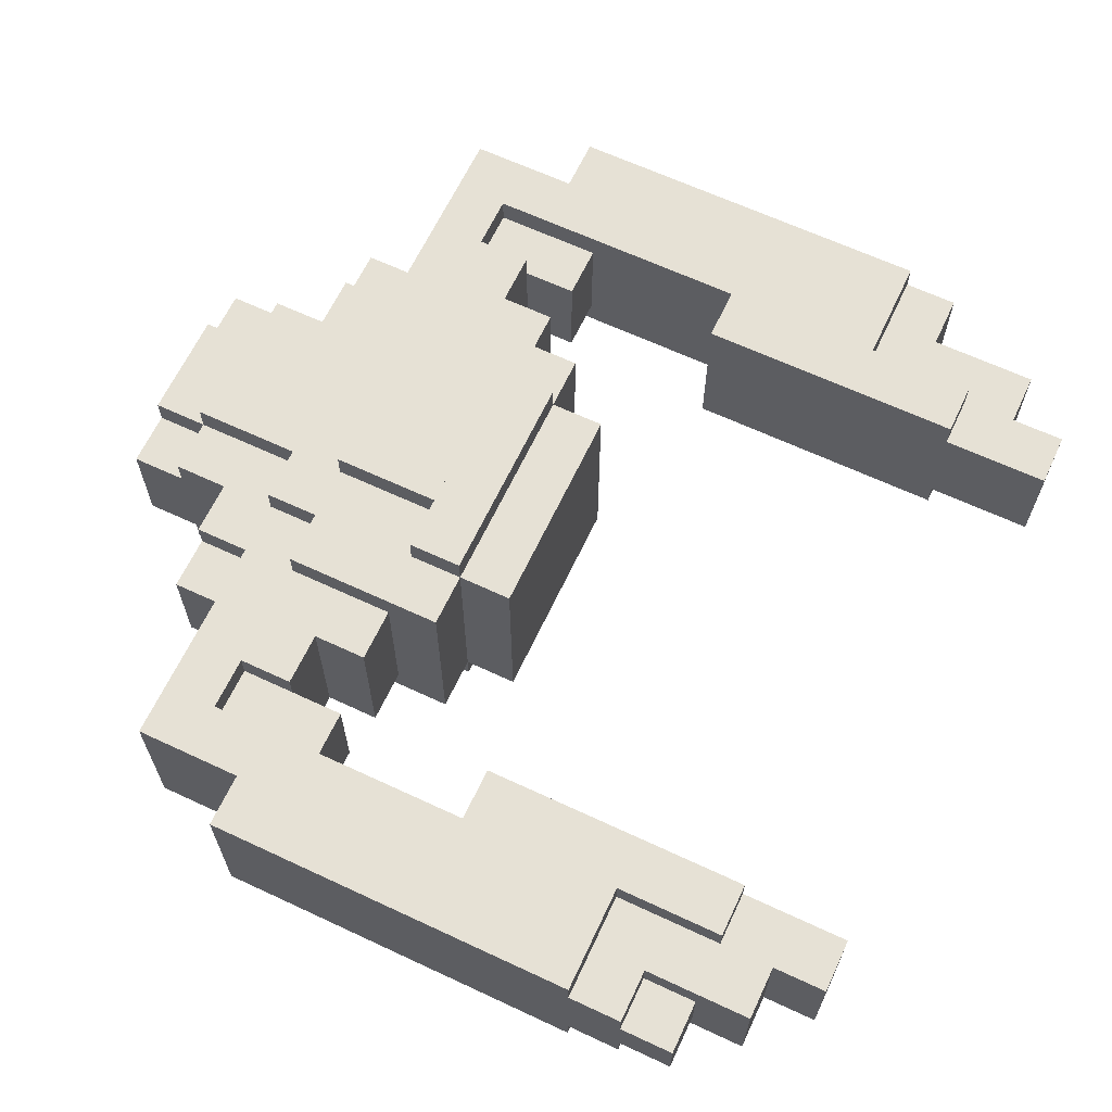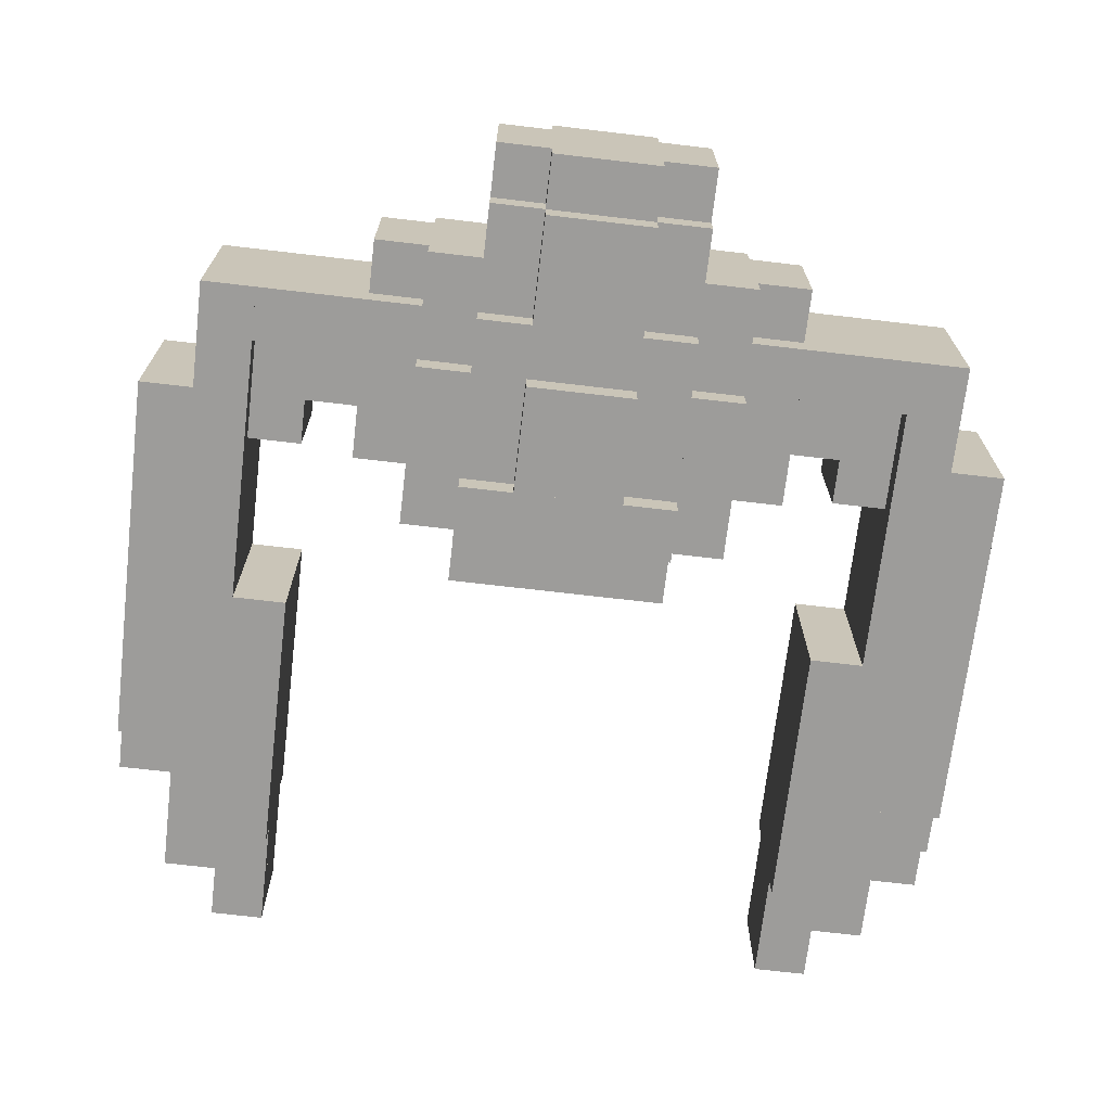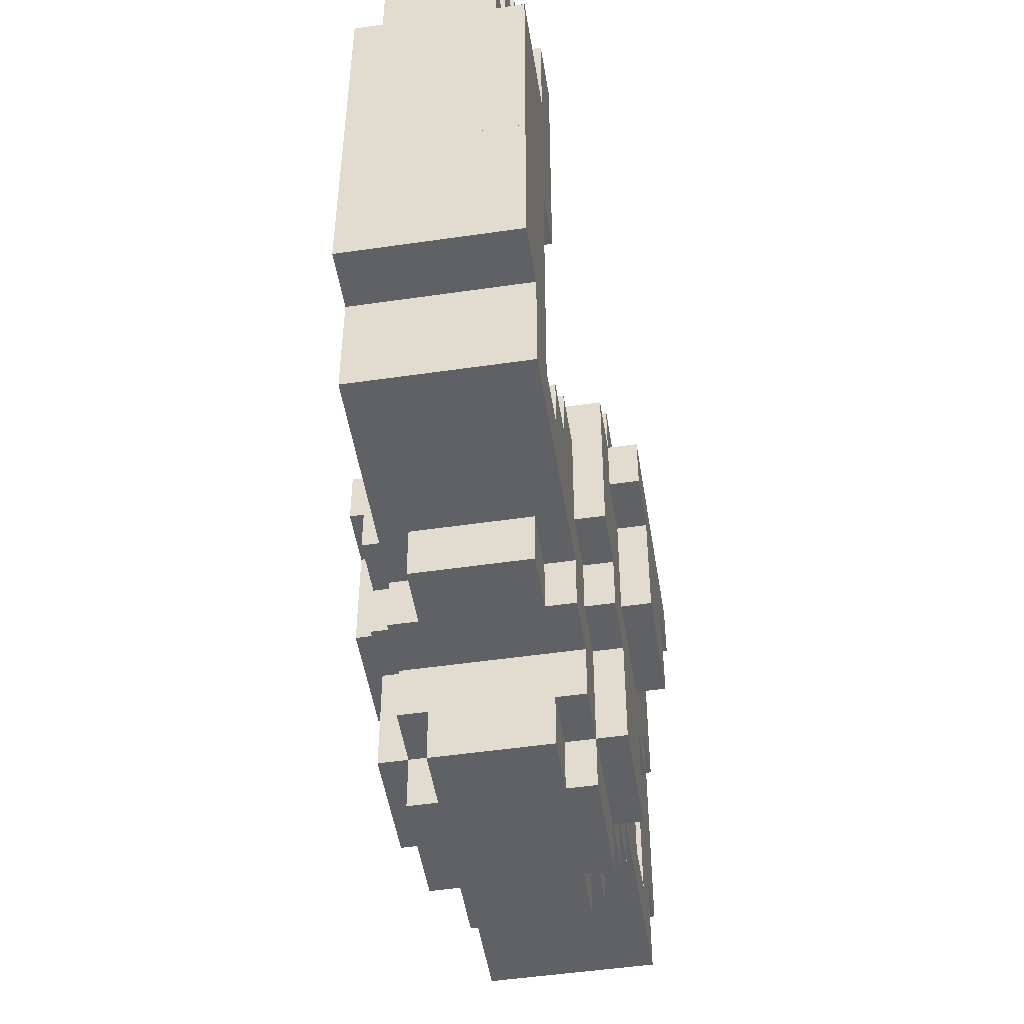
<metadata>
{"format":"obj","ext":"obj","renderer":"f3d","projection":"perspective","resolution":1024,"background":"white","views":[{"elev":64.6,"azim":115.2,"up":"+Z"},{"elev":-70.2,"azim":-6.7,"up":"+Z"},{"elev":-50.0,"azim":99.1,"up":"+Y"}]}
</metadata>
<code>
v 6 8 1
v 6 8 -1
v 5 8 1
v 5 8 -1
v 5 9 -1
v 5 9 1
v 6 9 -1
v 6 9 1
v -5 8 1
v -5 8 -1
v -6 8 1
v -6 8 -1
v -6 9 -1
v -6 9 1
v -5 9 -1
v -5 9 1
v 7 6 1
v 7 6 -1
v 6 6 1
v 6 6 -1
v 6 7 -1
v 6 7 1
v 7 7 -1
v 7 7 1
v 6 6 1.5
v 6 6 -1.5
v 5 6 1.5
v 5 6 -1.5
v 5 7 -1.5
v 5 7 1.5
v 6 7 -1.5
v 6 7 1.5
v -5 6 1.5
v -5 6 -1.5
v -6 6 1.5
v -6 6 -1.5
v -6 7 -1.5
v -6 7 1.5
v -5 7 -1.5
v -5 7 1.5
v -6 6 1
v -6 6 -1
v -7 6 1
v -7 6 -1
v -7 7 -1
v -7 7 1
v -6 7 -1
v -6 7 1
v 8 4 1.5
v 8 4 -1.5
v 5 4 1.5
v 5 4 -1.5
v 5 5 -1.5
v 5 5 1.5
v 8 5 -1.5
v 8 5 1.5
v -5 4 1.5
v -5 4 -1.5
v -8 4 1.5
v -8 4 -1.5
v -8 5 -1.5
v -8 5 1.5
v -5 5 -1.5
v -5 5 1.5
v 8 2 1.5
v 8 2 -1.5
v 5 2 1.5
v 5 2 -1.5
v 5 3 -1.5
v 5 3 1.5
v 8 3 -1.5
v 8 3 1.5
v -5 2 1.5
v -5 2 -1.5
v -8 2 1.5
v -8 2 -1.5
v -8 3 -1.5
v -8 3 1.5
v -5 3 -1.5
v -5 3 1.5
v 8 0 1.5
v 8 0 -1.5
v 6 0 1.5
v 6 0 -1.5
v 6 1 -1.5
v 6 1 1.5
v 8 1 -1.5
v 8 1 1.5
v -6 0 1.5
v -6 0 -1.5
v -8 0 1.5
v -8 0 -1.5
v -8 1 -1.5
v -8 1 1.5
v -6 1 -1.5
v -6 1 1.5
v 4 -3 1.5
v 4 -3 -1.5
v 3 -3 1.5
v 3 -3 -1.5
v 3 -1 -1.5
v 3 -1 1.5
v 4 -1 -1.5
v 4 -1 1.5
v -3 -3 1.5
v -3 -3 -1.5
v -4 -3 1.5
v -4 -3 -1.5
v -4 -1 -1.5
v -4 -1 1.5
v -3 -1 -1.5
v -3 -1 1.5
v 5 -4 1.5
v 5 -4 -1.5
v 4 -4 1.5
v 4 -4 -1.5
v 4 -2 -1.5
v 4 -2 1.5
v 5 -2 -1.5
v 5 -2 1.5
v -4 -4 1.5
v -4 -4 -1.5
v -5 -4 1.5
v -5 -4 -1.5
v -5 -2 -1.5
v -5 -2 1.5
v -4 -2 -1.5
v -4 -2 1.5
v 3 -4 1.5
v 3 -4 -1.5
v 2 -4 1.5
v 2 -4 -1.5
v 2 -3 -1.5
v 2 -3 1.5
v -2 -4 1.5
v -2 -4 -1.5
v -3 -4 1.5
v -3 -4 -1.5
v -2 -3 -1.5
v -2 -3 1.5
v 4 -5 1
v 4 -5 -1
v 3 -5 1
v 3 -5 -1
v 3 -4 -1
v 3 -4 1
v 4 -4 -1
v 4 -4 1
v 2 -5 1.5
v 2 -5 -1.5
v 1 -5 1.5
v 1 -5 -1.5
v 1 -4 -1.5
v 1 -4 1.5
v 1 -5 2
v 1 -5 -2
v -1 -5 2
v -1 -5 -2
v -1 -4 -2
v -1 -4 2
v 1 -4 -2
v 1 -4 2
v -1 -5 1.5
v -1 -5 -1.5
v -2 -5 1.5
v -2 -5 -1.5
v -1 -4 -1.5
v -1 -4 1.5
v -3 -5 1
v -3 -5 -1
v -4 -5 1
v -4 -5 -1
v -4 -4 -1
v -4 -4 1
v -3 -4 -1
v -3 -4 1
v 5 7 1
v 5 7 -1
v 7 8 -1
v 7 8 1
v -5 7 1
v -5 7 -1
v -7 8 -1
v -7 8 1
v 8 6 0.5
v 8 6 -0.5
v 7 6 0.5
v 7 6 -0.5
v 7 7 -0.5
v 7 7 0.5
v 8 7 -0.5
v 8 7 0.5
v 8 5 1
v 8 5 -1
v 6 5 1
v 6 5 -1
v 8 6 -1
v 8 6 1
v 6 5 1.5
v 6 5 -1.5
v -6 5 1.5
v -6 5 -1.5
v -6 5 1
v -6 5 -1
v -8 5 1
v -8 5 -1
v -8 6 -1
v -8 6 1
v 6 2 -1.5
v 6 2 1.5
v -6 2 -1.5
v -6 2 1.5
v 8 -2 1.5
v 8 -2 -1.5
v 6 -2 1.5
v 6 -2 -1.5
v -6 -4 1.5
v -6 -4 -1.5
v -7 -4 1.5
v -7 -4 -1.5
v -7 0 -1.5
v -7 0 1.5
v -7 -1 1.5
v -7 -1 -1.5
v -8 -1 1.5
v -8 -1 -1.5
v 6 -3 1
v 6 -3 -1
v 5 -3 1
v 5 -3 -1
v 5 -1 -1
v 5 -1 1
v 6 -1 -1
v 6 -1 1
v -5 -3 1
v -5 -3 -1
v -6 -3 1
v -6 -3 -1
v -6 -1 -1
v -6 -1 1
v -5 -1 -1
v -5 -1 1
v -7 -2 1.5
v -7 -2 -1.5
v -8 -2 1.5
v -8 -2 -1.5
v 7 -4 1.5
v 7 -4 -1.5
v 6 -4 1.5
v 6 -4 -1.5
v 7 -2 -1.5
v 7 -2 1.5
v 5 -3 -1.5
v 5 -3 1.5
v 6 -3 -1.5
v 6 -3 1.5
v -6 -3 -1.5
v -6 -3 1.5
v -5 -3 -1.5
v -5 -3 1.5
v 3 -5 1.5
v 3 -5 -1.5
v -3 -5 1.5
v -3 -5 -1.5
v 2 -6 1.5
v 2 -6 -1.5
v 1 -6 1.5
v 1 -6 -1.5
v 1 -6 2
v 1 -6 -2
v -1 -6 2
v -1 -6 -2
v -1 -6 1.5
v -1 -6 -1.5
v -2 -6 1.5
v -2 -6 -1.5
v 2 0 2
v 2 0 -2
v -2 0 2
v -2 0 -2
v -2 1 -2
v -2 1 2
v 2 1 -2
v 2 1 2
v 3 -1 2
v 3 -1 -2
v 2 -1 2
v 2 -1 -2
v 3 0 -2
v 3 0 2
v 2 -1 2.5
v 2 -1 -2.5
v -2 -1 2.5
v -2 -1 -2.5
v -2 0 -2.5
v -2 0 2.5
v 2 0 -2.5
v 2 0 2.5
v -2 -1 2
v -2 -1 -2
v -3 -1 2
v -3 -1 -2
v -3 0 -2
v -3 0 2
v 2 -3 2
v 2 -3 -2
v 1 -3 2
v 1 -3 -2
v 1 -1 -2
v 1 -1 2
v 1 -3 2.5
v 1 -3 -2.5
v -1 -3 2.5
v -1 -3 -2.5
v -1 -1 -2.5
v -1 -1 2.5
v 1 -1 -2.5
v 1 -1 2.5
v -1 -3 2
v -1 -3 -2
v -2 -3 2
v -2 -3 -2
v -1 -1 -2
v -1 -1 2
v 3 -3 2
v 3 -3 -2
v -3 -3 2
v -3 -3 -2
v 2 -4 2
v 2 -4 -2
v -2 -4 2
v -2 -4 -2
v 2 -7 1
v 2 -7 -1
v 1 -7 1
v 1 -7 -1
v 1 -6 -1
v 1 -6 1
v 2 -6 -1
v 2 -6 1
v 1 -7 1.5
v 1 -7 -1.5
v -1 -7 1.5
v -1 -7 -1.5
v -1 -7 1
v -1 -7 -1
v -2 -7 1
v -2 -7 -1
v -2 -6 -1
v -2 -6 1
v -1 -6 -1
v -1 -6 1
f 3 2 1
f 2 3 4
f 3 5 4
f 5 3 6
f 5 2 4
f 2 5 7
f 8 3 1
f 3 8 6
f 8 2 7
f 2 8 1
f 5 8 7
f 8 5 6
f 11 10 9
f 10 11 12
f 11 13 12
f 13 11 14
f 13 10 12
f 10 13 15
f 16 11 9
f 11 16 14
f 16 10 15
f 10 16 9
f 13 16 15
f 16 13 14
f 19 18 17
f 18 19 20
f 19 21 20
f 21 19 22
f 21 18 20
f 18 21 23
f 24 19 17
f 19 24 22
f 24 18 23
f 18 24 17
f 21 24 23
f 24 21 22
f 27 26 25
f 26 27 28
f 27 29 28
f 29 27 30
f 29 26 28
f 26 29 31
f 32 27 25
f 27 32 30
f 32 26 31
f 26 32 25
f 29 32 31
f 32 29 30
f 35 34 33
f 34 35 36
f 35 37 36
f 37 35 38
f 37 34 36
f 34 37 39
f 40 35 33
f 35 40 38
f 40 34 39
f 34 40 33
f 37 40 39
f 40 37 38
f 43 42 41
f 42 43 44
f 43 45 44
f 45 43 46
f 45 42 44
f 42 45 47
f 48 43 41
f 43 48 46
f 48 42 47
f 42 48 41
f 45 48 47
f 48 45 46
f 51 50 49
f 50 51 52
f 51 53 52
f 53 51 54
f 53 50 52
f 50 53 55
f 56 51 49
f 51 56 54
f 56 50 55
f 50 56 49
f 53 56 55
f 56 53 54
f 59 58 57
f 58 59 60
f 59 61 60
f 61 59 62
f 61 58 60
f 58 61 63
f 64 59 57
f 59 64 62
f 64 58 63
f 58 64 57
f 61 64 63
f 64 61 62
f 67 66 65
f 66 67 68
f 67 69 68
f 69 67 70
f 69 66 68
f 66 69 71
f 72 67 65
f 67 72 70
f 72 66 71
f 66 72 65
f 69 72 71
f 72 69 70
f 75 74 73
f 74 75 76
f 75 77 76
f 77 75 78
f 77 74 76
f 74 77 79
f 80 75 73
f 75 80 78
f 80 74 79
f 74 80 73
f 77 80 79
f 80 77 78
f 83 82 81
f 82 83 84
f 83 85 84
f 85 83 86
f 85 82 84
f 82 85 87
f 88 83 81
f 83 88 86
f 88 82 87
f 82 88 81
f 85 88 87
f 88 85 86
f 91 90 89
f 90 91 92
f 91 93 92
f 93 91 94
f 93 90 92
f 90 93 95
f 96 91 89
f 91 96 94
f 96 90 95
f 90 96 89
f 93 96 95
f 96 93 94
f 99 98 97
f 98 99 100
f 99 101 100
f 101 99 102
f 101 98 100
f 98 101 103
f 104 99 97
f 99 104 102
f 104 98 103
f 98 104 97
f 101 104 103
f 104 101 102
f 107 106 105
f 106 107 108
f 107 109 108
f 109 107 110
f 109 106 108
f 106 109 111
f 112 107 105
f 107 112 110
f 112 106 111
f 106 112 105
f 109 112 111
f 112 109 110
f 115 114 113
f 114 115 116
f 115 117 116
f 117 115 118
f 117 114 116
f 114 117 119
f 120 115 113
f 115 120 118
f 120 114 119
f 114 120 113
f 117 120 119
f 120 117 118
f 123 122 121
f 122 123 124
f 123 125 124
f 125 123 126
f 125 122 124
f 122 125 127
f 128 123 121
f 123 128 126
f 128 122 127
f 122 128 121
f 125 128 127
f 128 125 126
f 131 130 129
f 130 131 132
f 131 133 132
f 133 131 134
f 133 130 132
f 130 133 100
f 99 131 129
f 131 99 134
f 99 130 100
f 130 99 129
f 133 99 100
f 99 133 134
f 137 136 135
f 136 137 138
f 137 106 138
f 106 137 105
f 106 136 138
f 136 106 139
f 140 137 135
f 137 140 105
f 140 136 139
f 136 140 135
f 106 140 139
f 140 106 105
f 143 142 141
f 142 143 144
f 143 145 144
f 145 143 146
f 145 142 144
f 142 145 147
f 148 143 141
f 143 148 146
f 148 142 147
f 142 148 141
f 145 148 147
f 148 145 146
f 151 150 149
f 150 151 152
f 151 153 152
f 153 151 154
f 153 150 152
f 150 153 132
f 131 151 149
f 151 131 154
f 131 150 132
f 150 131 149
f 153 131 132
f 131 153 154
f 157 156 155
f 156 157 158
f 157 159 158
f 159 157 160
f 159 156 158
f 156 159 161
f 162 157 155
f 157 162 160
f 162 156 161
f 156 162 155
f 159 162 161
f 162 159 160
f 165 164 163
f 164 165 166
f 165 136 166
f 136 165 135
f 136 164 166
f 164 136 167
f 168 165 163
f 165 168 135
f 168 164 167
f 164 168 163
f 136 168 167
f 168 136 135
f 171 170 169
f 170 171 172
f 171 173 172
f 173 171 174
f 173 170 172
f 170 173 175
f 176 171 169
f 171 176 174
f 176 170 175
f 170 176 169
f 173 176 175
f 176 173 174
f 177 23 24
f 23 177 178
f 177 4 178
f 4 177 3
f 4 23 178
f 23 4 179
f 180 177 24
f 177 180 3
f 180 23 179
f 23 180 24
f 4 180 179
f 180 4 3
f 46 182 181
f 182 46 45
f 46 183 45
f 183 46 184
f 183 182 45
f 182 183 10
f 9 46 181
f 46 9 184
f 9 182 10
f 182 9 181
f 183 9 10
f 9 183 184
f 187 186 185
f 186 187 188
f 187 189 188
f 189 187 190
f 189 186 188
f 186 189 191
f 192 187 185
f 187 192 190
f 192 186 191
f 186 192 185
f 189 192 191
f 192 189 190
f 195 194 193
f 194 195 196
f 195 20 196
f 20 195 19
f 20 194 196
f 194 20 197
f 198 195 193
f 195 198 19
f 198 194 197
f 194 198 193
f 20 198 197
f 198 20 19
f 54 200 199
f 200 54 53
f 54 28 53
f 28 54 27
f 28 200 53
f 200 28 26
f 25 54 199
f 54 25 27
f 25 200 26
f 200 25 199
f 28 25 26
f 25 28 27
f 201 63 64
f 63 201 202
f 201 36 202
f 36 201 35
f 36 63 202
f 63 36 34
f 33 201 64
f 201 33 35
f 33 63 34
f 63 33 64
f 36 33 34
f 33 36 35
f 205 204 203
f 204 205 206
f 205 207 206
f 207 205 208
f 207 204 206
f 204 207 42
f 41 205 203
f 205 41 208
f 41 204 42
f 204 41 203
f 207 41 42
f 41 207 208
f 70 71 72
f 71 70 69
f 70 52 69
f 52 70 51
f 52 71 69
f 71 52 50
f 49 70 72
f 70 49 51
f 49 71 50
f 71 49 72
f 52 49 50
f 49 52 51
f 78 79 80
f 79 78 77
f 78 60 77
f 60 78 59
f 60 79 77
f 79 60 58
f 57 78 80
f 78 57 59
f 57 79 58
f 79 57 80
f 60 57 58
f 57 60 59
f 86 87 88
f 87 86 85
f 86 209 85
f 209 86 210
f 209 87 85
f 87 209 66
f 65 86 88
f 86 65 210
f 65 87 66
f 87 65 88
f 209 65 66
f 65 209 210
f 94 95 96
f 95 94 93
f 94 76 93
f 76 94 75
f 76 95 93
f 95 76 211
f 212 94 96
f 94 212 75
f 212 95 211
f 95 212 96
f 76 212 211
f 212 76 75
f 215 214 213
f 214 215 216
f 215 84 216
f 84 215 83
f 84 214 216
f 214 84 82
f 81 215 213
f 215 81 83
f 81 214 82
f 214 81 213
f 84 81 82
f 81 84 83
f 219 218 217
f 218 219 220
f 219 221 220
f 221 219 222
f 221 218 220
f 218 221 90
f 89 219 217
f 219 89 222
f 89 218 90
f 218 89 217
f 221 89 90
f 89 221 222
f 225 224 223
f 224 225 226
f 225 92 226
f 92 225 91
f 92 224 226
f 224 92 221
f 222 225 223
f 225 222 91
f 222 224 221
f 224 222 223
f 92 222 221
f 222 92 91
f 229 228 227
f 228 229 230
f 229 231 230
f 231 229 232
f 231 228 230
f 228 231 233
f 234 229 227
f 229 234 232
f 234 228 233
f 228 234 227
f 231 234 233
f 234 231 232
f 237 236 235
f 236 237 238
f 237 239 238
f 239 237 240
f 239 236 238
f 236 239 241
f 242 237 235
f 237 242 240
f 242 236 241
f 236 242 235
f 239 242 241
f 242 239 240
f 245 244 243
f 244 245 246
f 245 226 246
f 226 245 225
f 226 244 246
f 244 226 224
f 223 245 243
f 245 223 225
f 223 244 224
f 244 223 243
f 226 223 224
f 223 226 225
f 249 248 247
f 248 249 250
f 249 216 250
f 216 249 215
f 216 248 250
f 248 216 251
f 252 249 247
f 249 252 215
f 252 248 251
f 248 252 247
f 216 252 251
f 252 216 215
f 113 250 249
f 250 113 114
f 113 253 114
f 253 113 254
f 253 250 114
f 250 253 255
f 256 113 249
f 113 256 254
f 256 250 255
f 250 256 249
f 253 256 255
f 256 253 254
f 129 116 115
f 116 129 130
f 129 100 130
f 100 129 99
f 100 116 130
f 116 100 98
f 97 129 115
f 129 97 99
f 97 116 98
f 116 97 115
f 100 97 98
f 97 100 99
f 121 138 137
f 138 121 122
f 121 108 122
f 108 121 107
f 108 138 122
f 138 108 106
f 105 121 137
f 121 105 107
f 105 138 106
f 138 105 137
f 108 105 106
f 105 108 107
f 217 124 123
f 124 217 218
f 217 257 218
f 257 217 258
f 257 124 218
f 124 257 259
f 260 217 123
f 217 260 258
f 260 124 259
f 124 260 123
f 257 260 259
f 260 257 258
f 149 262 261
f 262 149 150
f 149 132 150
f 132 149 131
f 132 262 150
f 262 132 130
f 129 149 261
f 149 129 131
f 129 262 130
f 262 129 261
f 132 129 130
f 129 132 131
f 263 166 165
f 166 263 264
f 263 138 264
f 138 263 137
f 138 166 264
f 166 138 136
f 135 263 165
f 263 135 137
f 135 166 136
f 166 135 165
f 138 135 136
f 135 138 137
f 267 266 265
f 266 267 268
f 267 152 268
f 152 267 151
f 152 266 268
f 266 152 150
f 149 267 265
f 267 149 151
f 149 266 150
f 266 149 265
f 152 149 150
f 149 152 151
f 271 270 269
f 270 271 272
f 271 158 272
f 158 271 157
f 158 270 272
f 270 158 156
f 155 271 269
f 271 155 157
f 155 270 156
f 270 155 269
f 158 155 156
f 155 158 157
f 275 274 273
f 274 275 276
f 275 166 276
f 166 275 165
f 166 274 276
f 274 166 164
f 163 275 273
f 275 163 165
f 163 274 164
f 274 163 273
f 166 163 164
f 163 166 165
f 225 224 223
f 224 225 226
f 225 92 226
f 92 225 91
f 92 224 226
f 224 92 221
f 222 225 223
f 225 222 91
f 222 224 221
f 224 222 223
f 92 222 221
f 222 92 91
f 279 278 277
f 278 279 280
f 279 281 280
f 281 279 282
f 281 278 280
f 278 281 283
f 284 279 277
f 279 284 282
f 284 278 283
f 278 284 277
f 281 284 283
f 284 281 282
f 287 286 285
f 286 287 288
f 287 278 288
f 278 287 277
f 278 286 288
f 286 278 289
f 290 287 285
f 287 290 277
f 290 286 289
f 286 290 285
f 278 290 289
f 290 278 277
f 293 292 291
f 292 293 294
f 293 295 294
f 295 293 296
f 295 292 294
f 292 295 297
f 298 293 291
f 293 298 296
f 298 292 297
f 292 298 291
f 295 298 297
f 298 295 296
f 301 300 299
f 300 301 302
f 301 303 302
f 303 301 304
f 303 300 302
f 300 303 280
f 279 301 299
f 301 279 304
f 279 300 280
f 300 279 299
f 303 279 280
f 279 303 304
f 307 306 305
f 306 307 308
f 307 309 308
f 309 307 310
f 309 306 308
f 306 309 288
f 287 307 305
f 307 287 310
f 287 306 288
f 306 287 305
f 309 287 288
f 287 309 310
f 313 312 311
f 312 313 314
f 313 315 314
f 315 313 316
f 315 312 314
f 312 315 317
f 318 313 311
f 313 318 316
f 318 312 317
f 312 318 311
f 315 318 317
f 318 315 316
f 321 320 319
f 320 321 322
f 321 300 322
f 300 321 299
f 300 320 322
f 320 300 323
f 324 321 319
f 321 324 299
f 324 320 323
f 320 324 319
f 300 324 323
f 324 300 299
f 160 161 162
f 161 160 159
f 160 320 159
f 320 160 319
f 320 161 159
f 161 320 308
f 307 160 162
f 160 307 319
f 307 161 308
f 161 307 162
f 320 307 308
f 307 320 319
f 305 326 325
f 326 305 306
f 305 288 306
f 288 305 287
f 288 326 306
f 326 288 286
f 285 305 325
f 305 285 287
f 285 326 286
f 326 285 325
f 288 285 286
f 285 288 287
f 327 322 321
f 322 327 328
f 327 302 328
f 302 327 301
f 302 322 328
f 322 302 300
f 299 327 321
f 327 299 301
f 299 322 300
f 322 299 321
f 302 299 300
f 299 302 301
f 162 330 329
f 330 162 161
f 162 308 161
f 308 162 307
f 308 330 161
f 330 308 306
f 305 162 329
f 162 305 307
f 305 330 306
f 330 305 329
f 308 305 306
f 305 308 307
f 331 159 160
f 159 331 332
f 331 322 332
f 322 331 321
f 322 159 332
f 159 322 320
f 319 331 160
f 331 319 321
f 319 159 320
f 159 319 160
f 322 319 320
f 319 322 321
f 335 334 333
f 334 335 336
f 335 337 336
f 337 335 338
f 337 334 336
f 334 337 339
f 340 335 333
f 335 340 338
f 340 334 339
f 334 340 333
f 337 340 339
f 340 337 338
f 343 342 341
f 342 343 344
f 343 274 344
f 274 343 273
f 274 342 344
f 342 274 268
f 267 343 341
f 343 267 273
f 267 342 268
f 342 267 341
f 274 267 268
f 267 274 273
f 347 346 345
f 346 347 348
f 347 349 348
f 349 347 350
f 349 346 348
f 346 349 351
f 352 347 345
f 347 352 350
f 352 346 351
f 346 352 345
f 349 352 351
f 352 349 350

</code>
